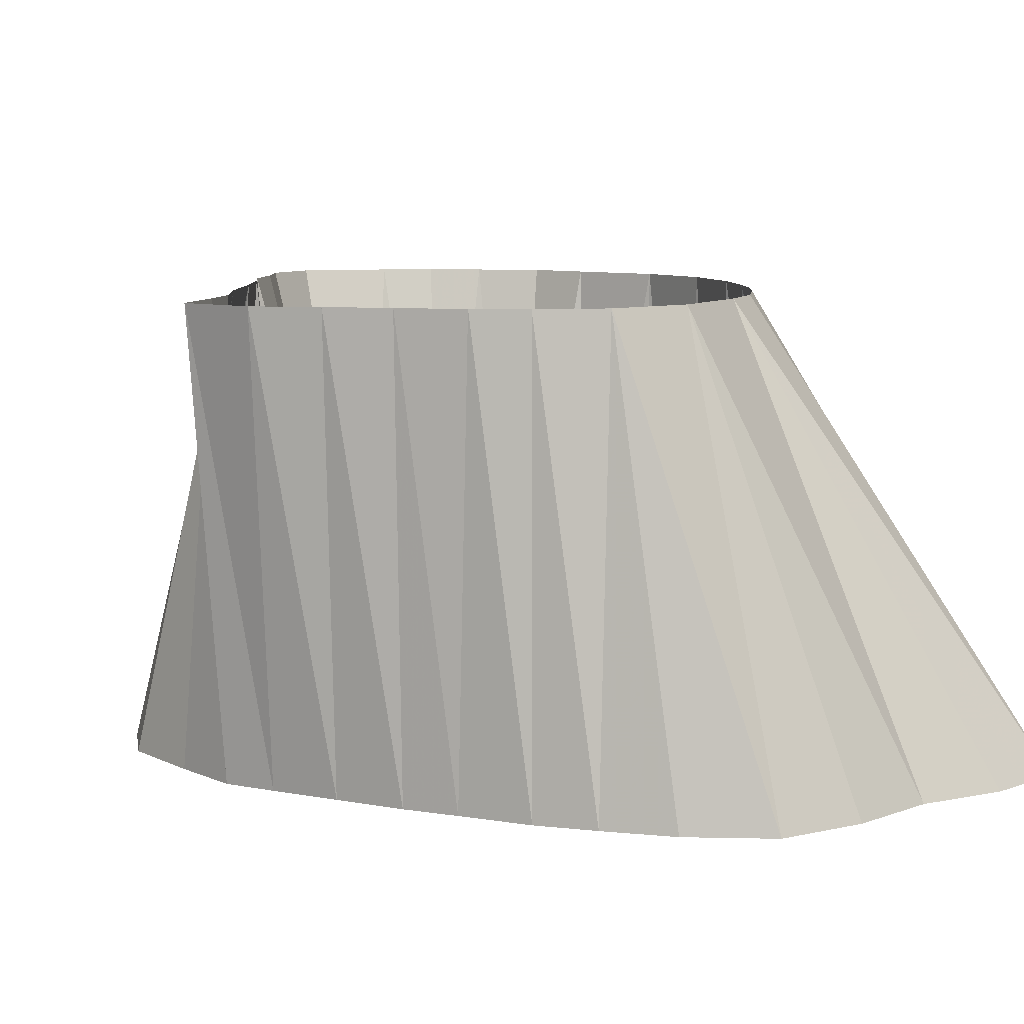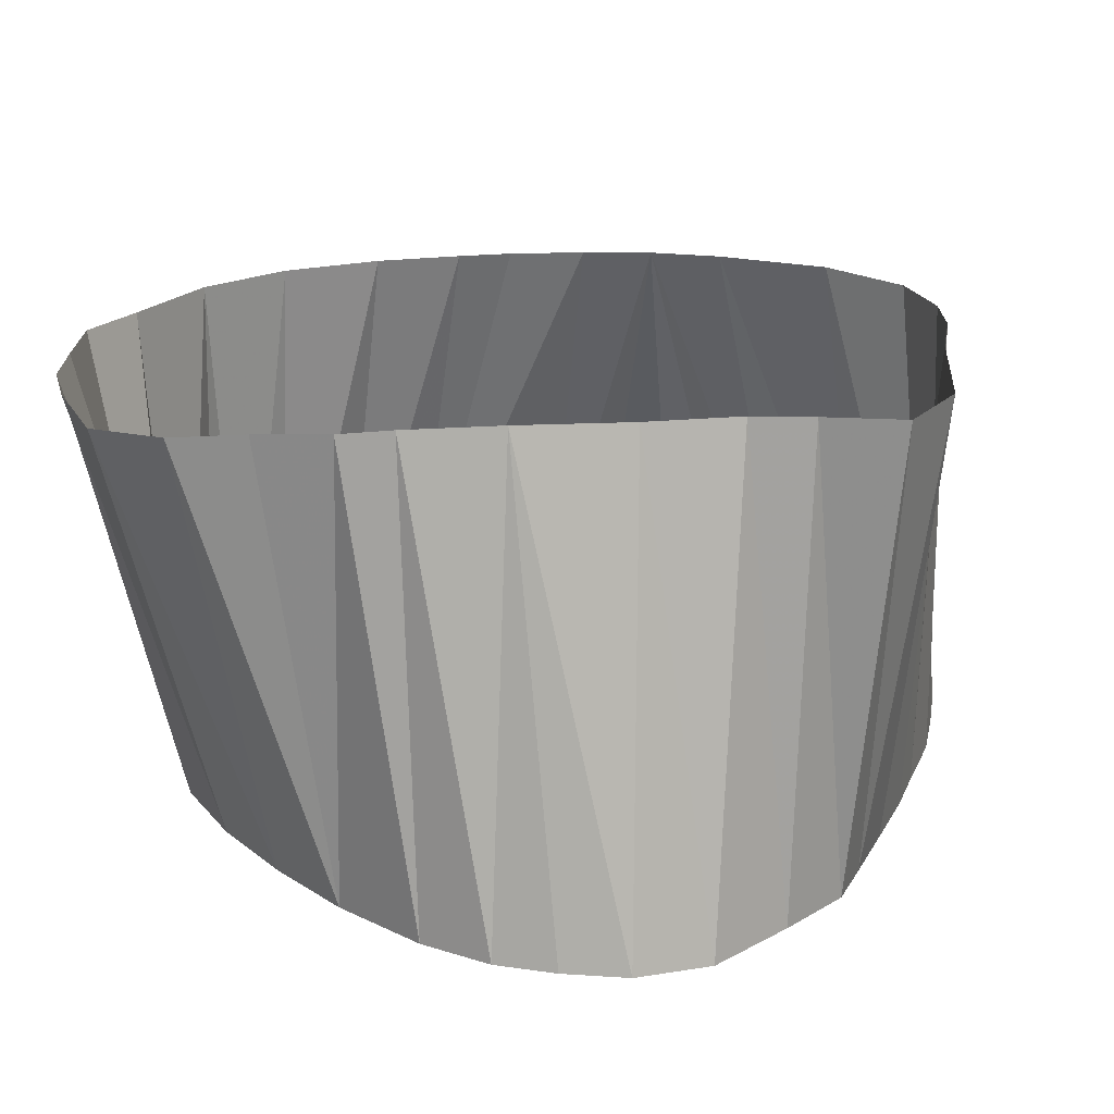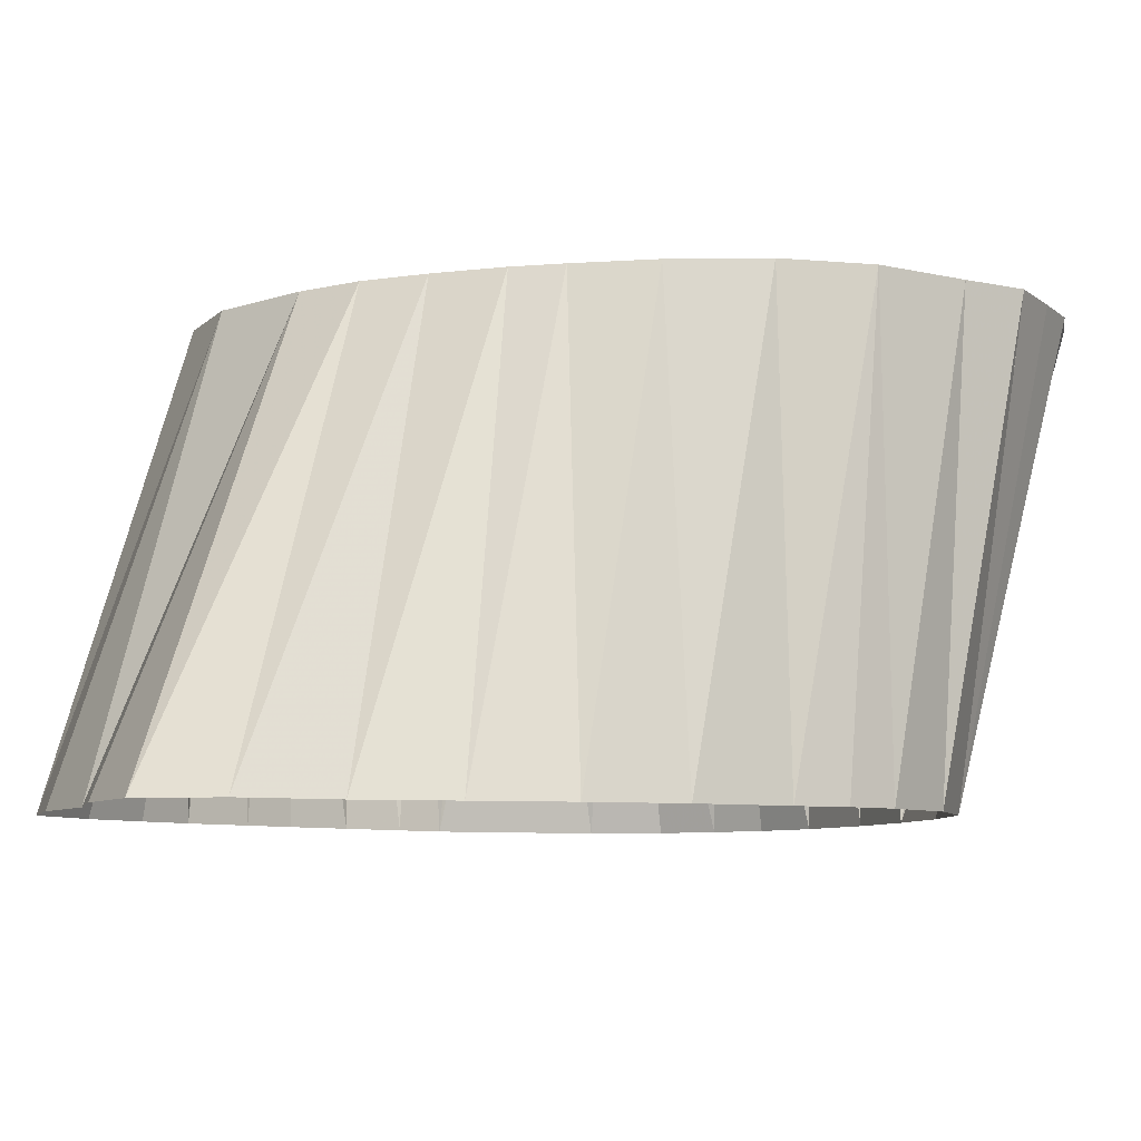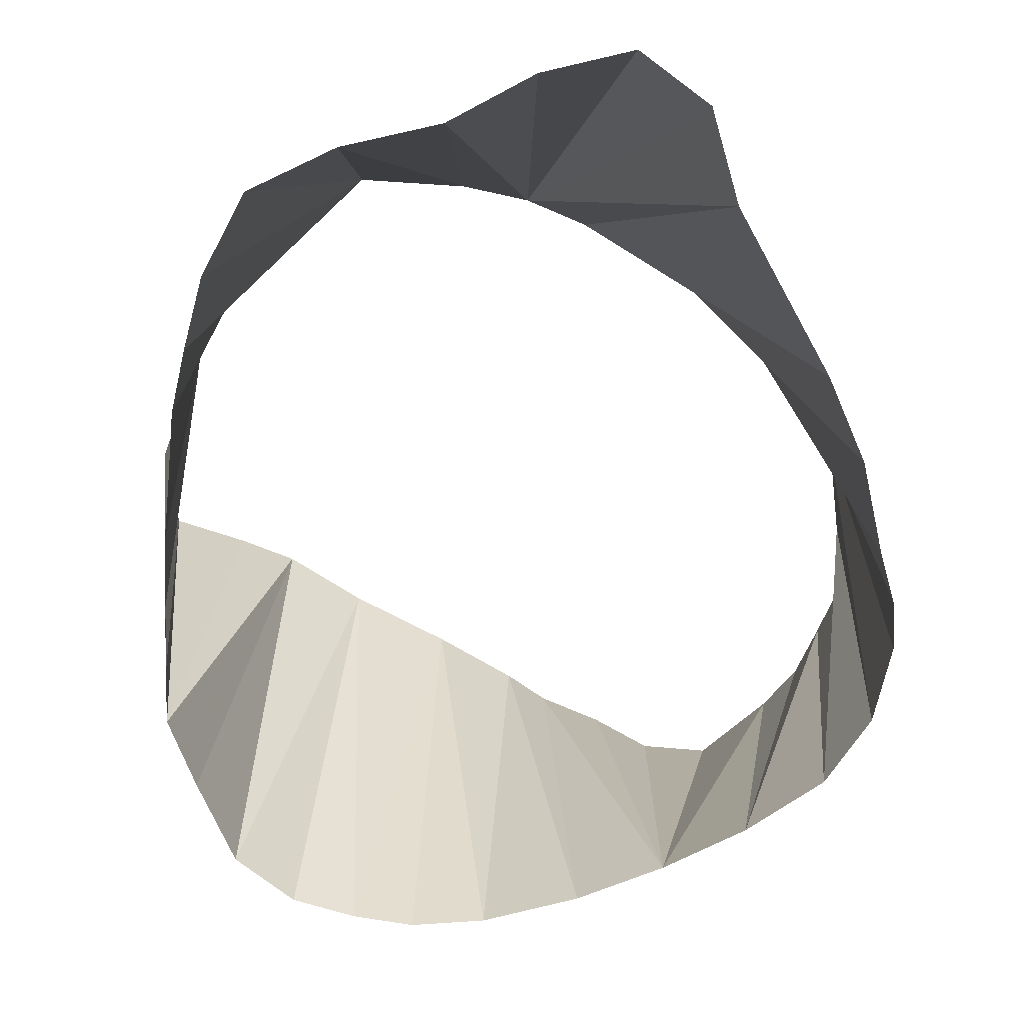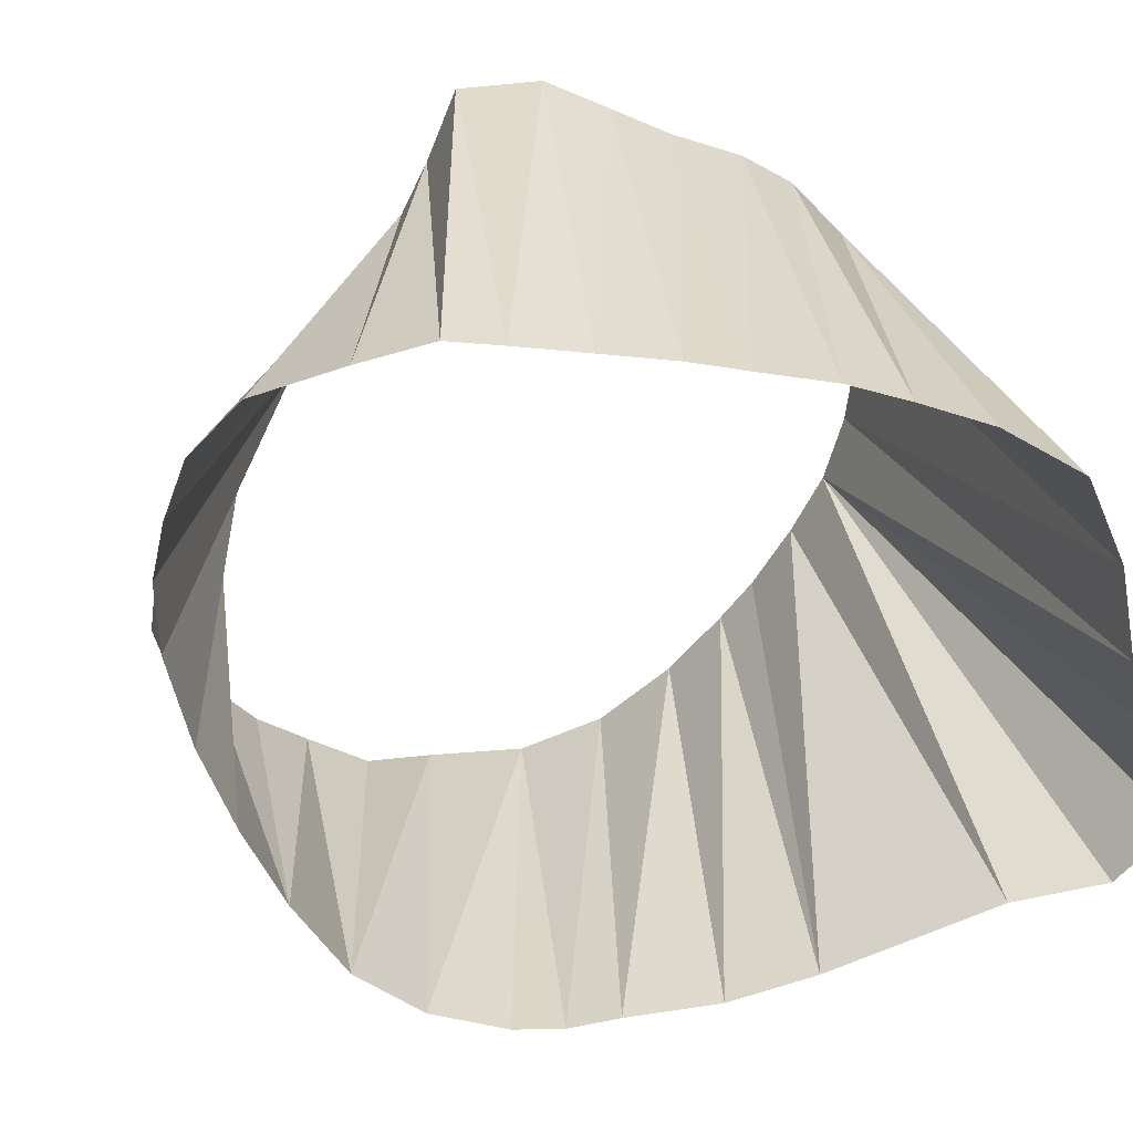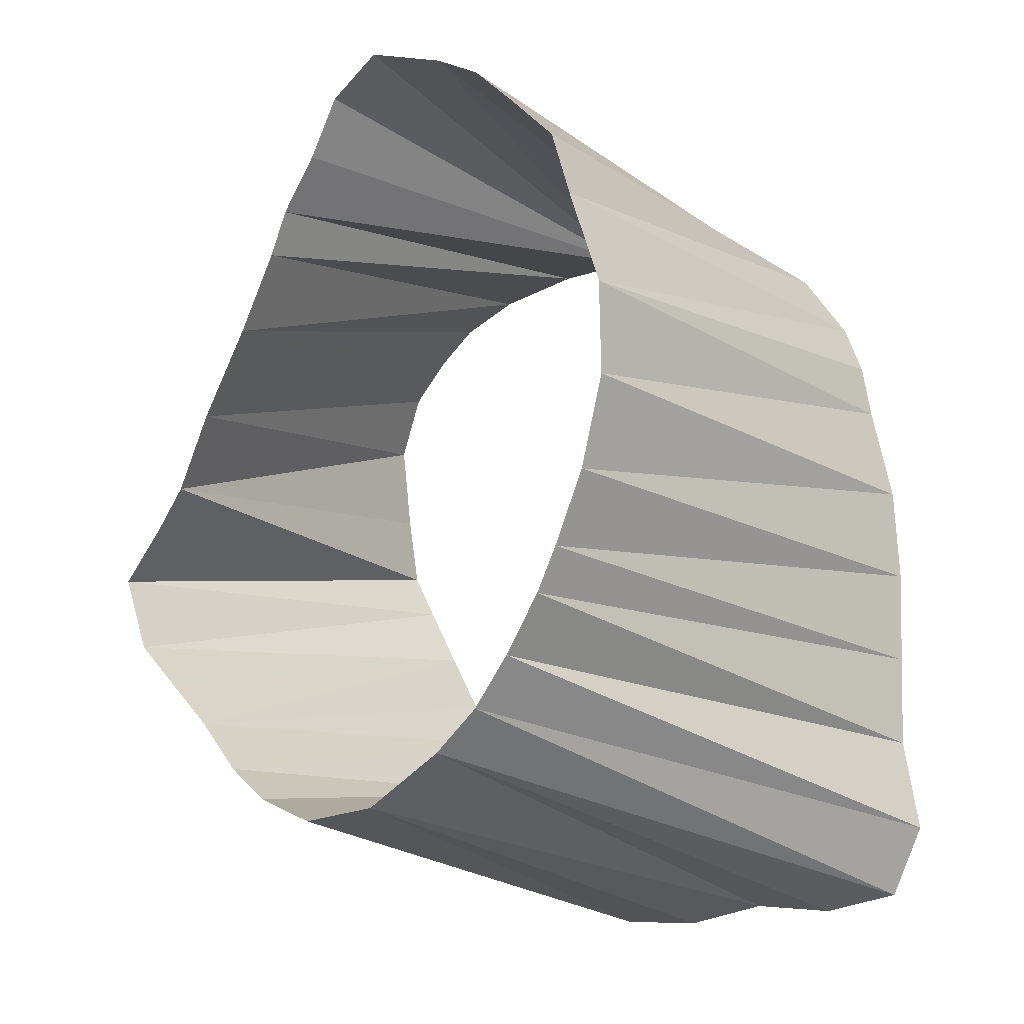
<metadata>
{"format":"obj","ext":"obj","renderer":"f3d","projection":"perspective","resolution":1024,"background":"white","views":[{"elev":8.1,"azim":-30.0,"up":"+Z"},{"elev":22.0,"azim":-126.5,"up":"+Z"},{"elev":-7.3,"azim":77.1,"up":"+Z"},{"elev":-64.6,"azim":28.7,"up":"+Z"},{"elev":-60.3,"azim":-63.8,"up":"+Z"},{"elev":-4.4,"azim":39.2,"up":"+Y"}]}
</metadata>
<code>
v 442.5 495 -95.07
v 433.8 508.1 -95.07
v 503.3 545.4 -145.1
v 465.6 479.2 -95.07
v 436.9 499.8 -95.07
v 491.2 563.8 -95.07
v 447.9 490.4 -95.07
v 439.4 514.4 -95.07
v 441.2 505 -145.1
v 443.3 519.4 -95.07
v 495.7 498.3 -95.07
v 453.1 485 -95.07
v 447.8 528.1 -95.07
v 491.2 492.5 -95.07
v 454.1 538.1 -95.07
v 495.6 467.5 -145.1
v 506.1 518.1 -95.07
v 500 505 -95.07
v 458.1 481.6 -95.07
v 459 546.9 -95.07
v 435.6 528.1 -145.1
v 475.6 481.1 -95.07
v 461.2 551.9 -95.07
v 465.7 557.9 -95.07
v 502.1 555 -95.07
v 469.4 564.4 -95.07
v 452.9 486.9 -145.1
v 438.2 510 -145.1
v 475.6 568.6 -95.07
v 516.2 508.1 -145.1
v 445.3 498.5 -145.1
v 485.6 487.5 -95.07
v 518.4 478.1 -145.1
v 485.6 566.1 -95.07
v 496.2 559.8 -95.07
v 485.6 551.2 -145.1
v 502.5 510 -95.07
v 504.5 548.1 -95.07
v 508.4 538.1 -95.07
v 508.8 528.1 -95.07
v 436.9 518.1 -145.1
v 438.4 535.6 -145.1
v 449.4 491.9 -145.1
v 443.1 540.6 -145.1
v 516.2 498.1 -145.1
v 512.5 528.1 -145.1
v 495.6 549.8 -145.1
v 448.1 544.7 -145.1
v 455.3 547.9 -145.1
v 457.5 480.2 -145.1
v 462 475.2 -145.1
v 465.6 550.3 -145.1
v 514.8 470 -145.1
v 467.5 469.6 -145.1
v 475.6 464.2 -145.1
v 475.6 551.2 -145.1
v 485.6 464.7 -145.1
v 505.6 467.5 -145.1
v 508.9 538.8 -145.1
v 516.2 488.1 -145.1
v 511.2 533.8 -145.1
v 515.3 518.1 -145.1
f 3 47 25
f 3 47 38
f 3 59 38
f 3 59 39
f 9 28 2
f 9 31 5
f 16 57 22
f 16 57 32
f 16 58 14
f 16 58 32
f 21 41 10
f 21 42 13
f 27 43 7
f 27 50 12
f 28 41 8
f 28 41 10
f 30 45 11
f 30 45 18
f 30 45 37
f 30 62 17
f 30 62 37
f 31 43 1
f 31 43 7
f 33 53 14
f 33 60 11
f 33 60 14
f 36 47 6
f 36 47 35
f 36 56 29
f 36 56 34
f 42 44 13
f 42 44 15
f 44 48 15
f 45 60 11
f 45 60 18
f 46 61 39
f 46 61 40
f 46 62 17
f 46 62 40
f 48 49 15
f 48 49 20
f 49 52 20
f 49 52 23
f 50 51 4
f 50 51 19
f 51 54 4
f 51 54 22
f 52 56 23
f 52 56 24
f 52 56 26
f 53 58 14
f 53 58 32
f 54 55 4
f 54 55 22
f 55 57 22
f 59 61 39
f 1 5 31
f 1 7 31
f 1 7 43
f 2 5 9
f 2 8 28
f 4 19 50
f 4 19 51
f 4 22 51
f 4 22 54
f 4 22 55
f 6 34 36
f 6 35 36
f 6 35 47
f 7 12 27
f 8 10 28
f 8 10 41
f 10 13 21
f 11 14 33
f 11 14 60
f 11 18 30
f 11 18 45
f 11 18 60
f 12 19 50
f 13 15 42
f 13 15 44
f 14 32 16
f 14 32 53
f 14 32 58
f 15 20 48
f 15 20 49
f 17 37 30
f 17 37 62
f 17 40 46
f 17 40 62
f 18 37 30
f 18 37 45
f 20 23 49
f 20 23 52
f 22 32 16
f 22 32 57
f 23 24 52
f 23 24 56
f 24 26 52
f 24 26 56
f 25 35 47
f 25 38 3
f 25 38 47
f 26 29 56
f 29 34 36
f 29 34 56
f 38 39 3
f 38 39 59
f 39 40 46
f 39 40 61

</code>
